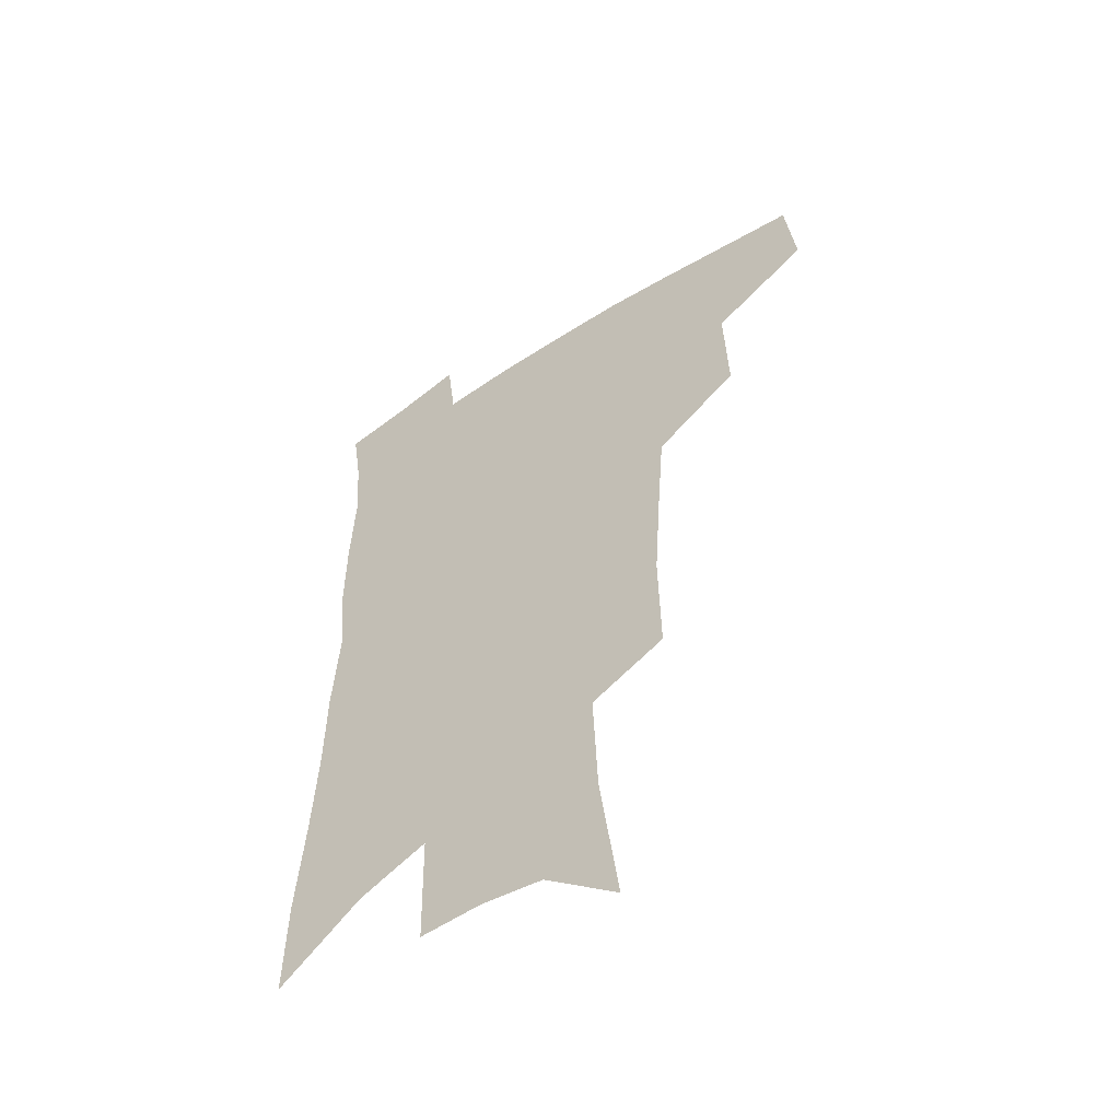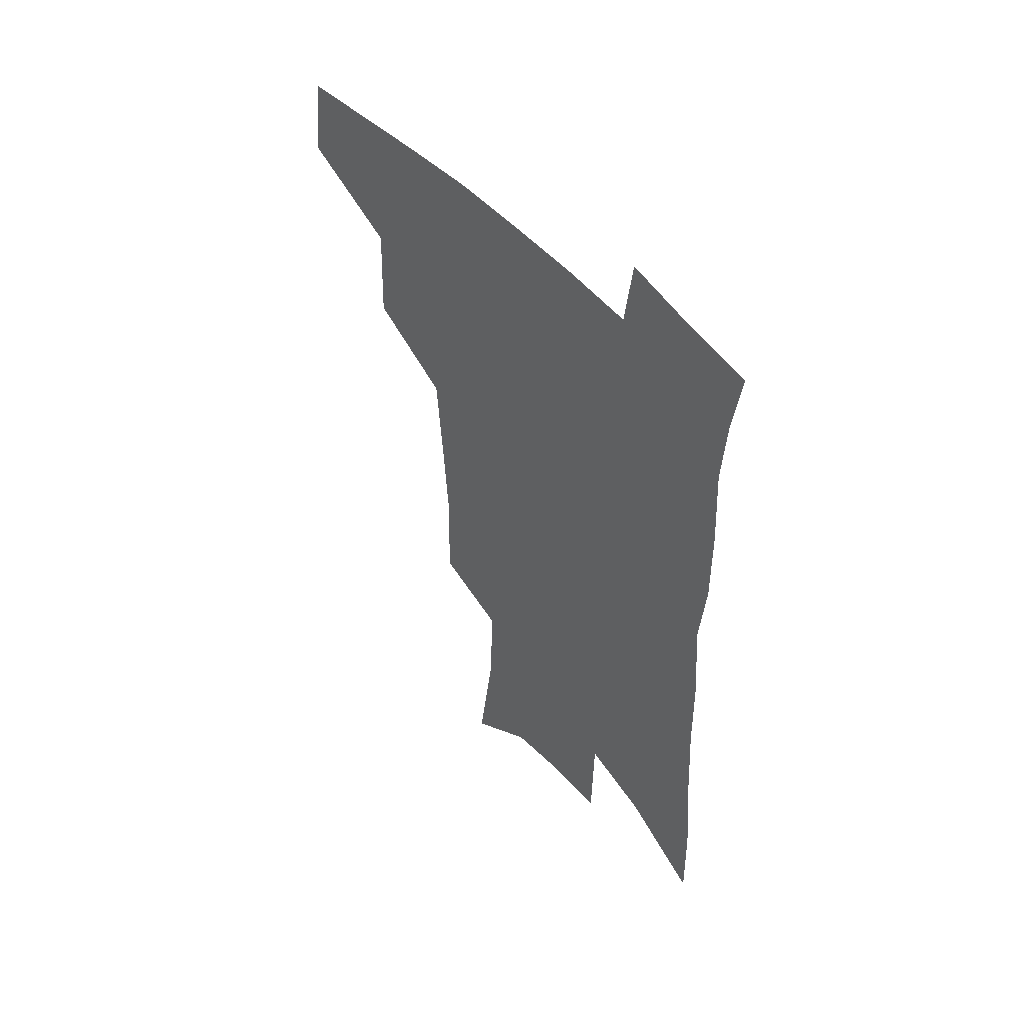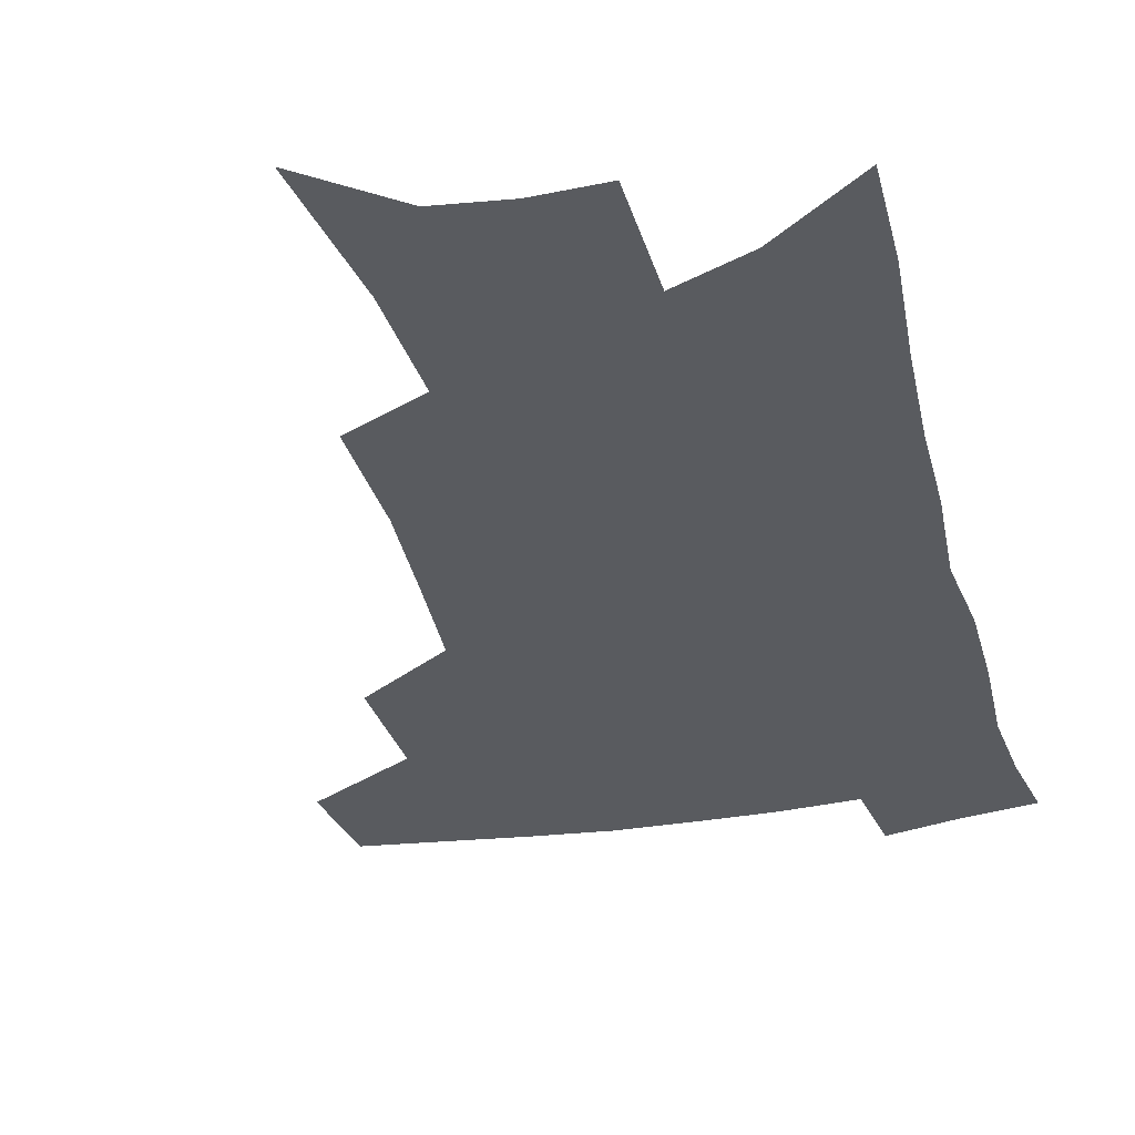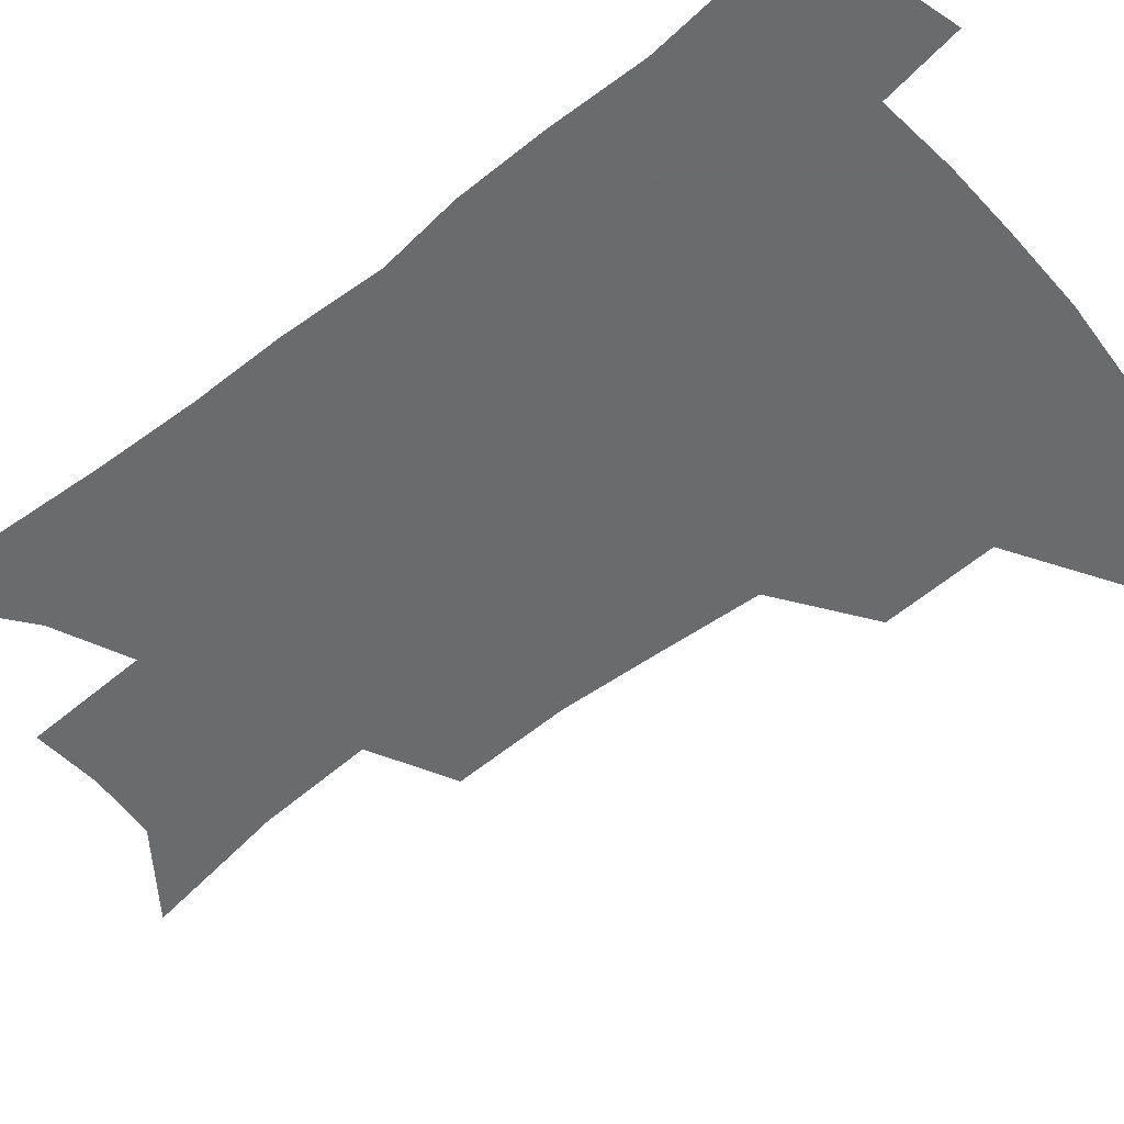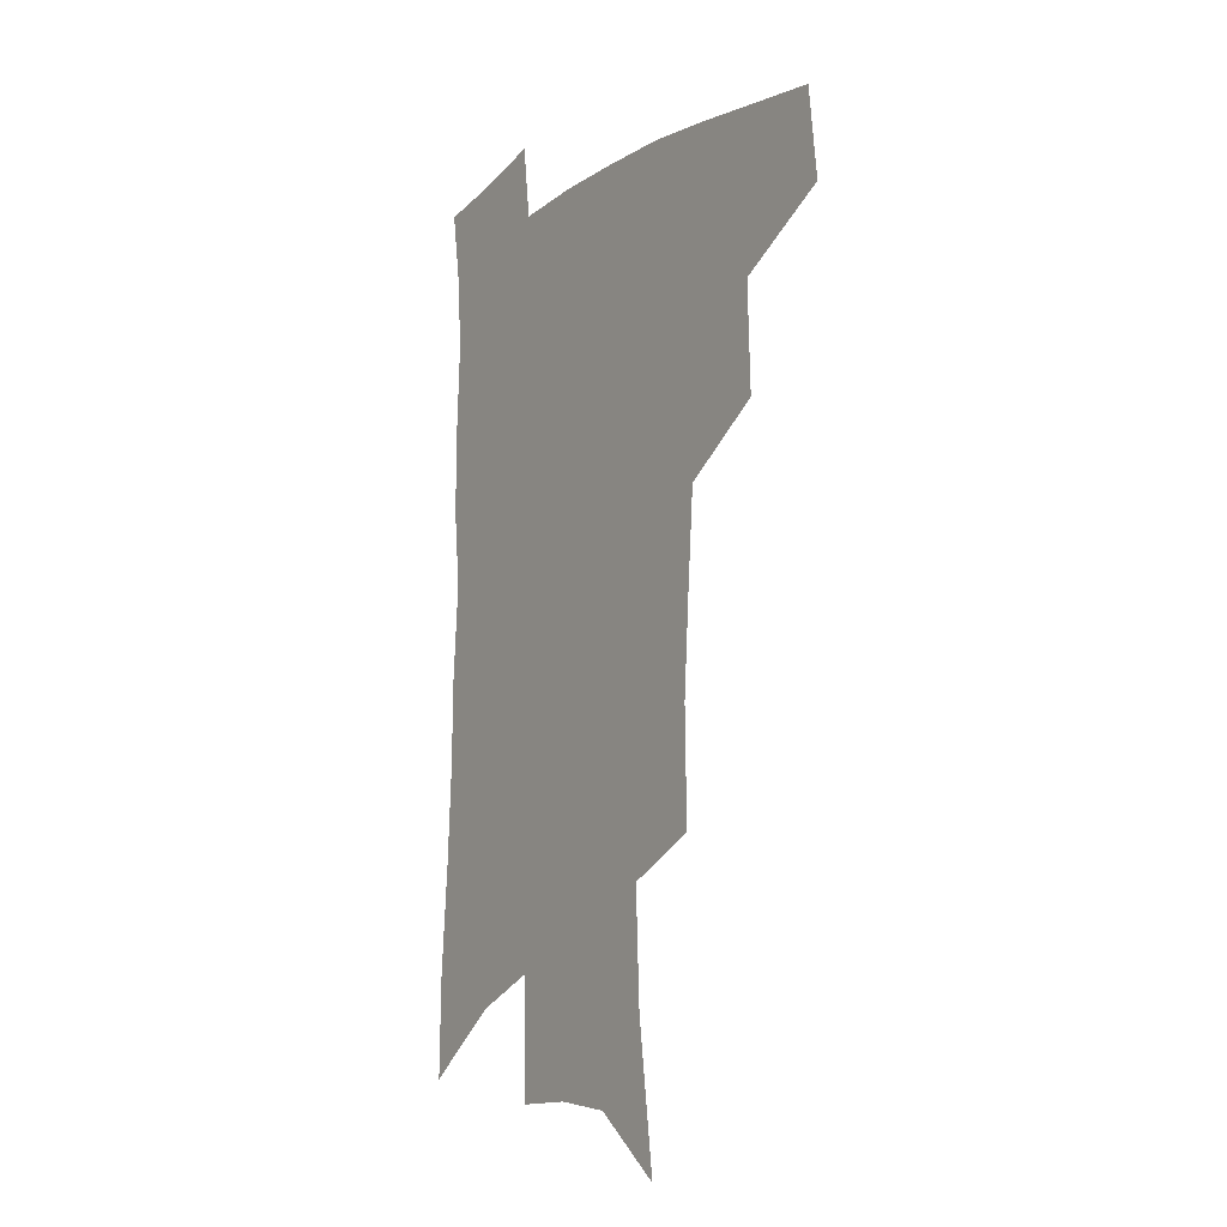
<metadata>
{"format":"obj","ext":"obj","renderer":"f3d","projection":"perspective","resolution":1024,"background":"white","views":[{"elev":-53.9,"azim":-144.9,"up":"+Y"},{"elev":52.2,"azim":49.3,"up":"+Y"},{"elev":-32.4,"azim":14.6,"up":"+Z"},{"elev":-53.2,"azim":131.3,"up":"+Z"},{"elev":-11.8,"azim":-123.5,"up":"+Y"}]}
</metadata>
<code>
v 488.6 439.8 0
v 492.3 472.8 0
v 523.7 380.2 0
v 525 419.5 0
v 523.3 449 0
v 520.2 476.3 0
v 559.6 247.9 0
v 560.4 289.3 0
v 558.1 323.9 0
v 555.3 359.5 0
v 552.1 391.1 0
v 553 425.5 0
v 551.1 452.8 0
v 547.5 479.9 0
v 579.3 140.8 0
v 586.3 193.6 0
v 588.1 234.7 0
v 586.8 272.2 0
v 585.6 307.8 0
v 583.3 339.5 0
v 581.4 371.5 0
v 580.6 402.6 0
v 579.5 429.8 0
v 578.7 455.7 0
v 575.1 482.8 0
v 607.5 163 0
v 611 209.4 0
v 610.4 244.8 0
v 609.5 282.8 0
v 608 314.4 0
v 606.4 345.7 0
v 605.2 376 0
v 604.8 405.7 0
v 604.3 431.3 0
v 604.2 457.2 0
v 603.2 483.4 0
v 631.2 166.2 0
v 633.2 214 0
v 632.4 250.4 0
v 631.3 283.2 0
v 630 317.4 0
v 629 348.5 0
v 628.3 378.4 0
v 628.3 406.5 0
v 628.8 431.9 0
v 629.7 457.6 0
v 629.9 483.3 0
v 654.9 165.5 0
v 655.7 209 0
v 654.7 247.7 0
v 653.2 283.2 0
v 652.4 314.4 0
v 651.7 346 0
v 651.4 375.7 0
v 651.7 404.1 0
v 652.8 430.5 0
v 654.4 456.6 0
v 656.8 481.5 0
v 660.2 508.8 0
v 681.8 198.4 0
v 679.5 237.7 0
v 677.4 274.1 0
v 675.3 308.7 0
v 676.5 337.2 0
v 675.5 369.1 0
v 676.1 397.9 0
v 677.1 426.1 0
v 678.5 453.6 0
v 681.5 478.2 0
v 686.4 502.5 0
v 713.7 174.9 0
v 712.9 211.8 0
v 709.7 250.4 0
v 707.7 285.8 0
v 707.1 318.1 0
v 704.6 353.2 0
v 707.2 381.3 0
v 707.1 412.5 0
v 705.4 445.5 0
v 707.4 472.8 0
v 711.2 498.4 0
f 4 5 1
f 1 5 2
f 5 6 2
f 10 11 3
f 3 11 4
f 11 12 4
f 4 12 5
f 12 13 5
f 5 13 6
f 13 14 6
f 17 18 7
f 7 18 8
f 18 19 8
f 8 19 9
f 19 20 9
f 9 20 10
f 20 21 10
f 10 21 11
f 21 22 11
f 11 22 12
f 22 23 12
f 12 23 13
f 23 24 13
f 13 24 14
f 24 25 14
f 15 26 16
f 26 27 16
f 16 27 17
f 27 28 17
f 17 28 18
f 28 29 18
f 18 29 19
f 29 30 19
f 19 30 20
f 30 31 20
f 20 31 21
f 31 32 21
f 21 32 22
f 32 33 22
f 22 33 23
f 33 34 23
f 23 34 24
f 34 35 24
f 24 35 25
f 35 36 25
f 26 37 27
f 37 38 27
f 27 38 28
f 38 39 28
f 28 39 29
f 39 40 29
f 29 40 30
f 40 41 30
f 30 41 31
f 41 42 31
f 31 42 32
f 42 43 32
f 32 43 33
f 43 44 33
f 33 44 34
f 44 45 34
f 34 45 35
f 45 46 35
f 35 46 36
f 46 47 36
f 37 48 38
f 48 49 38
f 38 49 39
f 49 50 39
f 39 50 40
f 50 51 40
f 40 51 41
f 51 52 41
f 41 52 42
f 52 53 42
f 42 53 43
f 53 54 43
f 43 54 44
f 54 55 44
f 44 55 45
f 55 56 45
f 45 56 46
f 56 57 46
f 46 57 47
f 57 58 47
f 49 60 50
f 60 61 50
f 50 61 51
f 61 62 51
f 51 62 52
f 62 63 52
f 52 63 53
f 63 64 53
f 53 64 54
f 64 65 54
f 54 65 55
f 65 66 55
f 55 66 56
f 66 67 56
f 56 67 57
f 67 68 57
f 57 68 58
f 68 69 58
f 58 69 59
f 69 70 59
f 60 71 61
f 71 72 61
f 61 72 62
f 72 73 62
f 62 73 63
f 73 74 63
f 63 74 64
f 74 75 64
f 64 75 65
f 75 76 65
f 65 76 66
f 76 77 66
f 66 77 67
f 77 78 67
f 67 78 68
f 78 79 68
f 68 79 69
f 79 80 69
f 69 80 70
f 80 81 70

</code>
